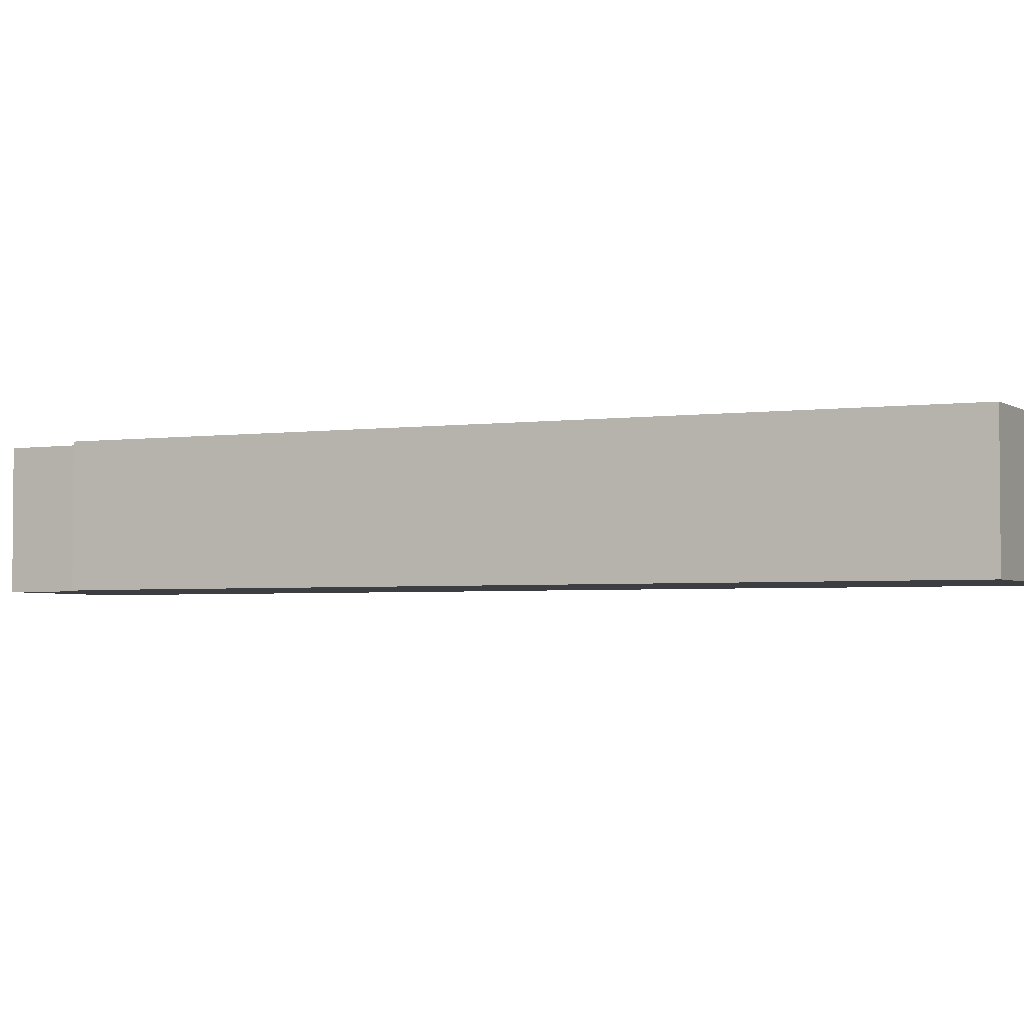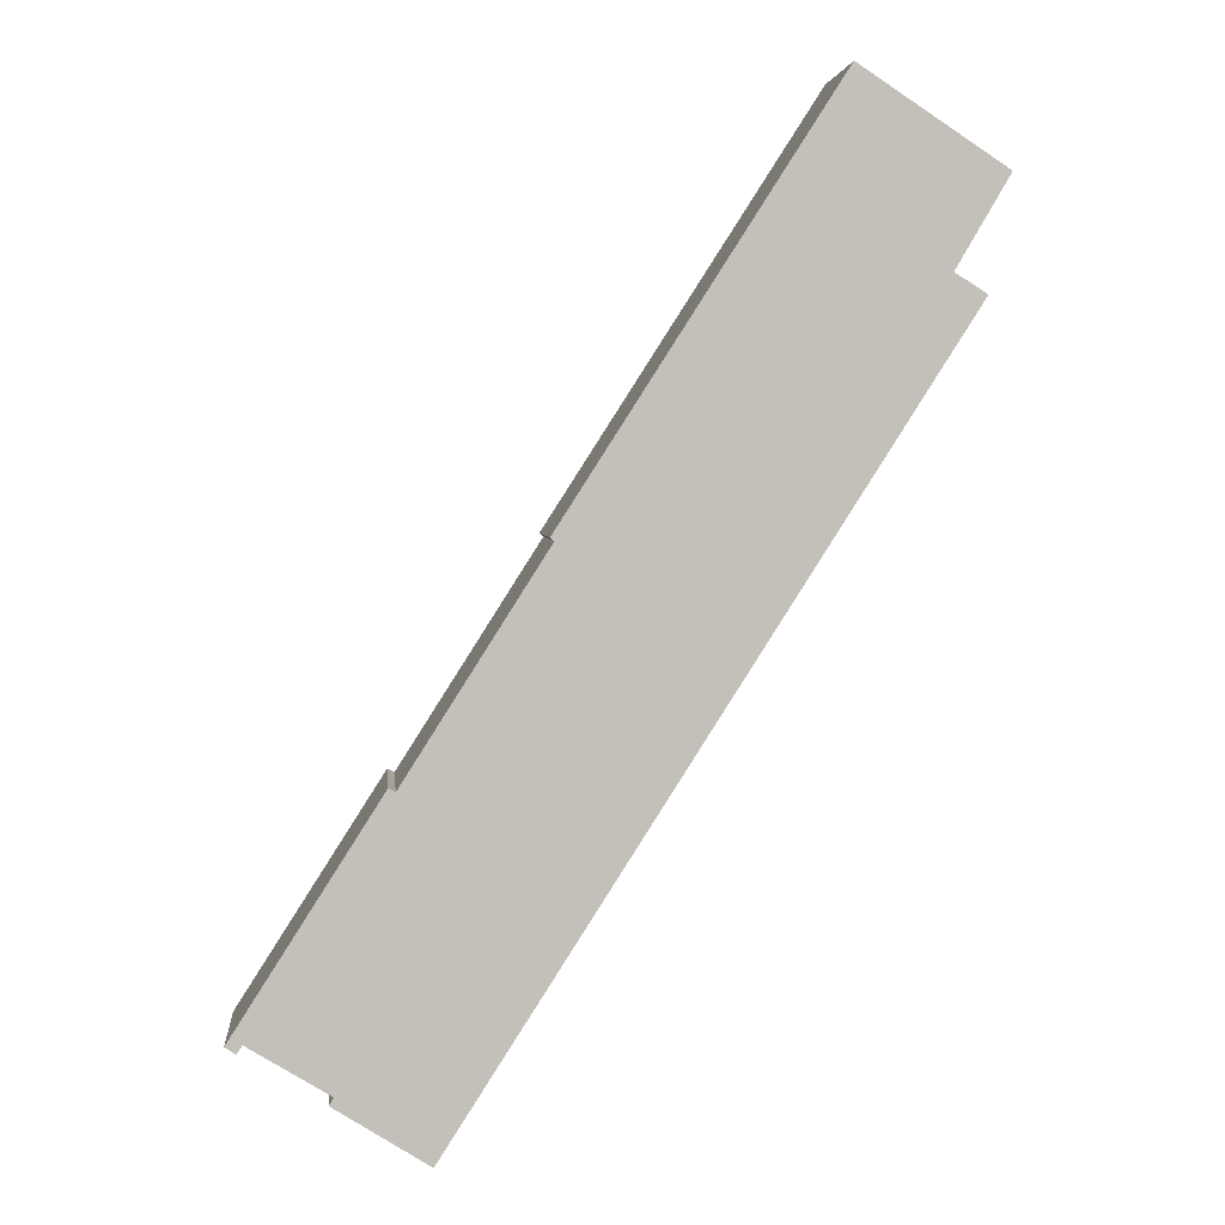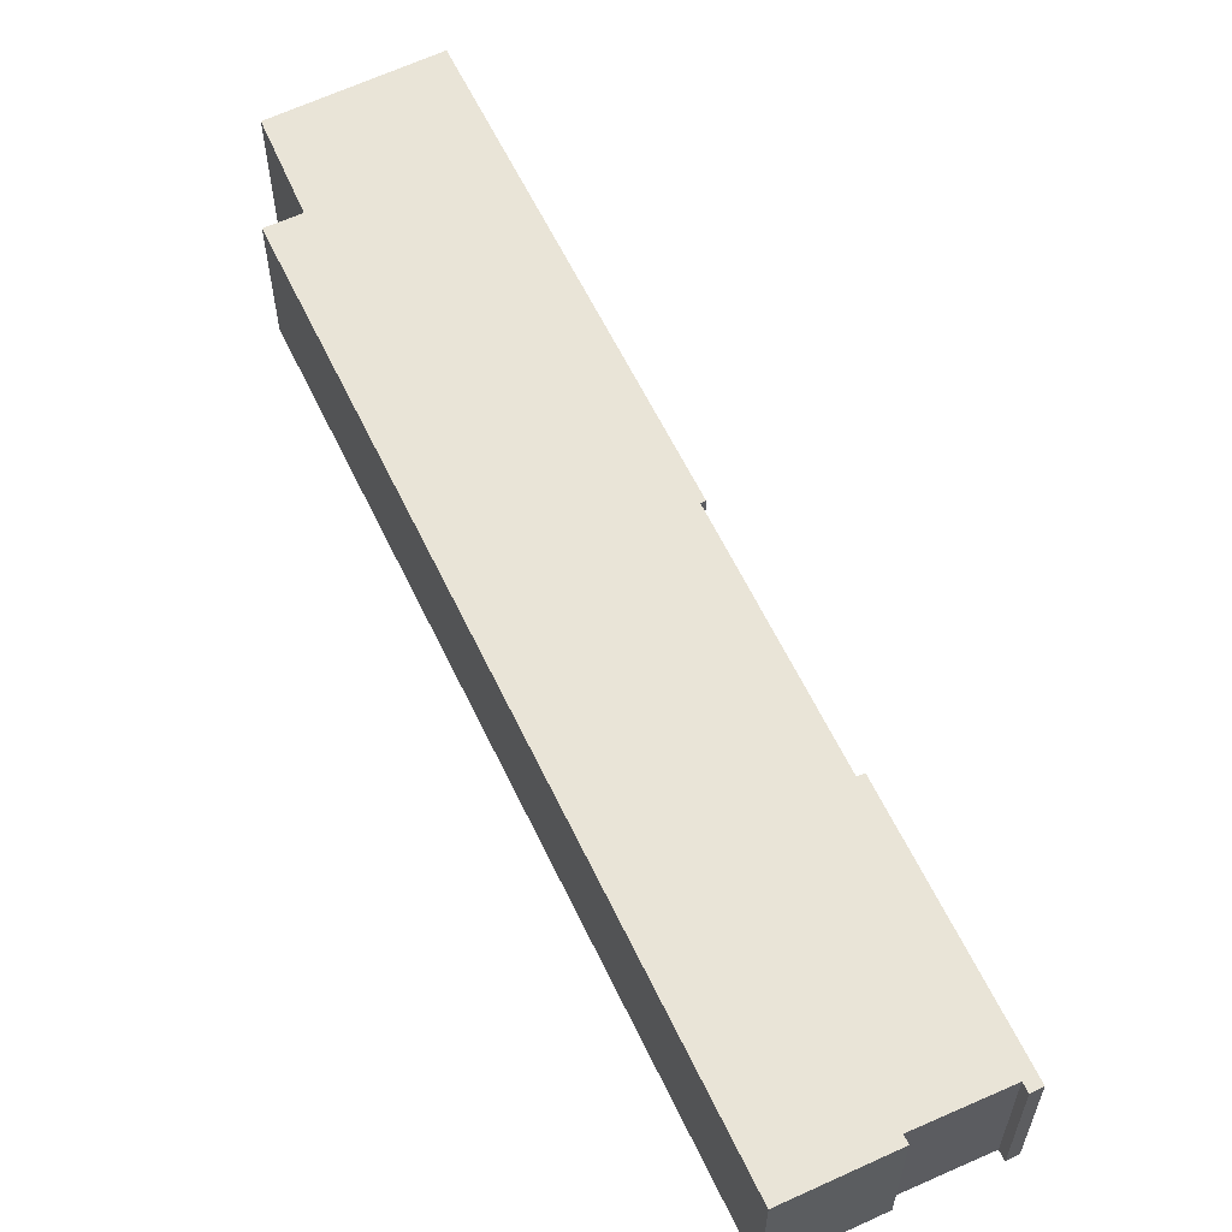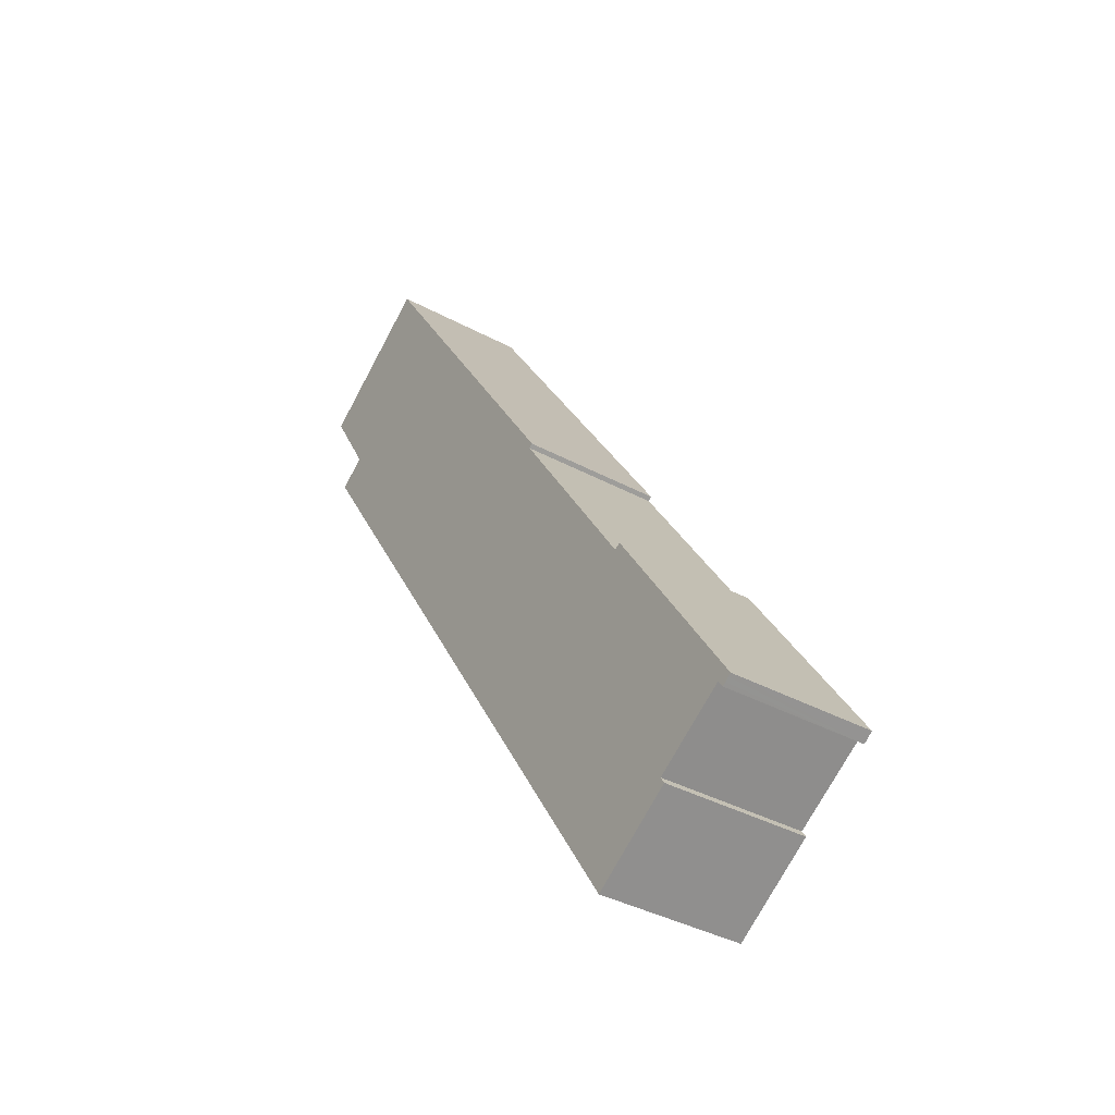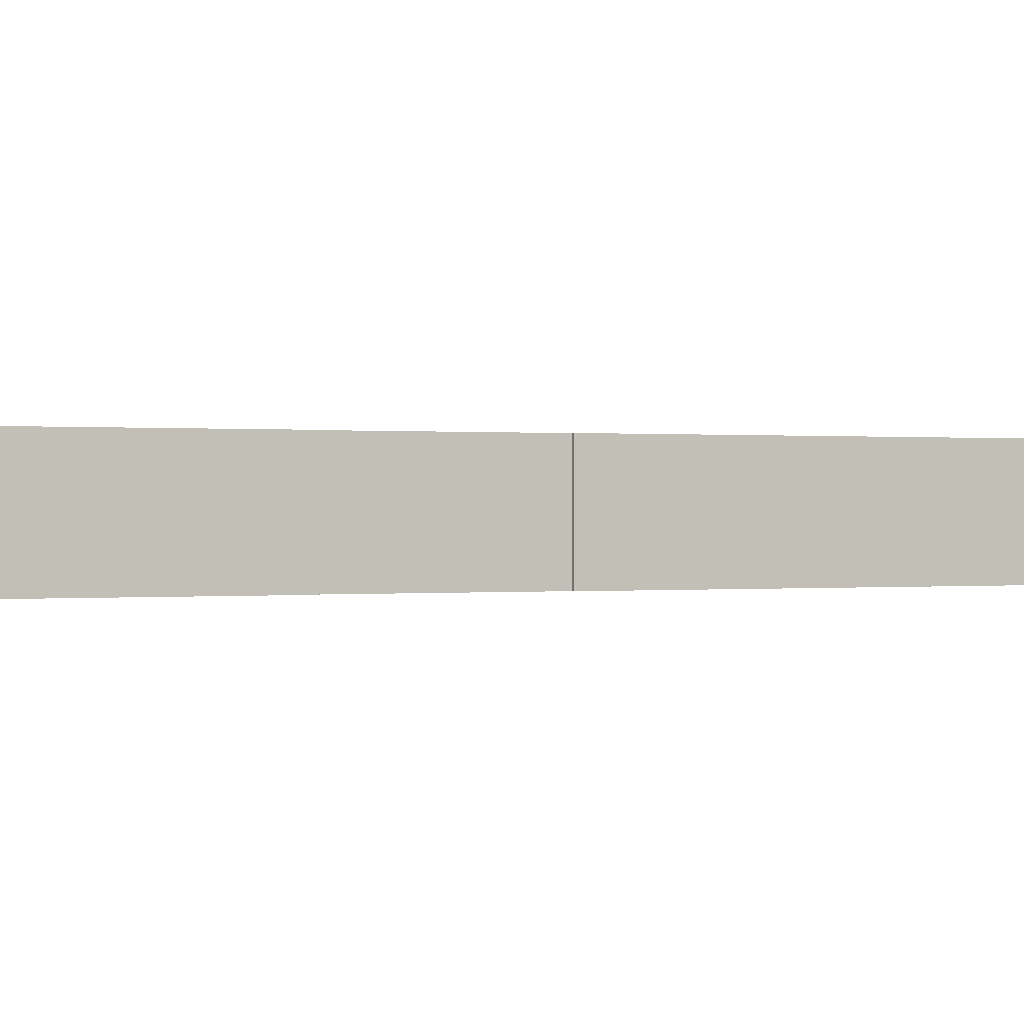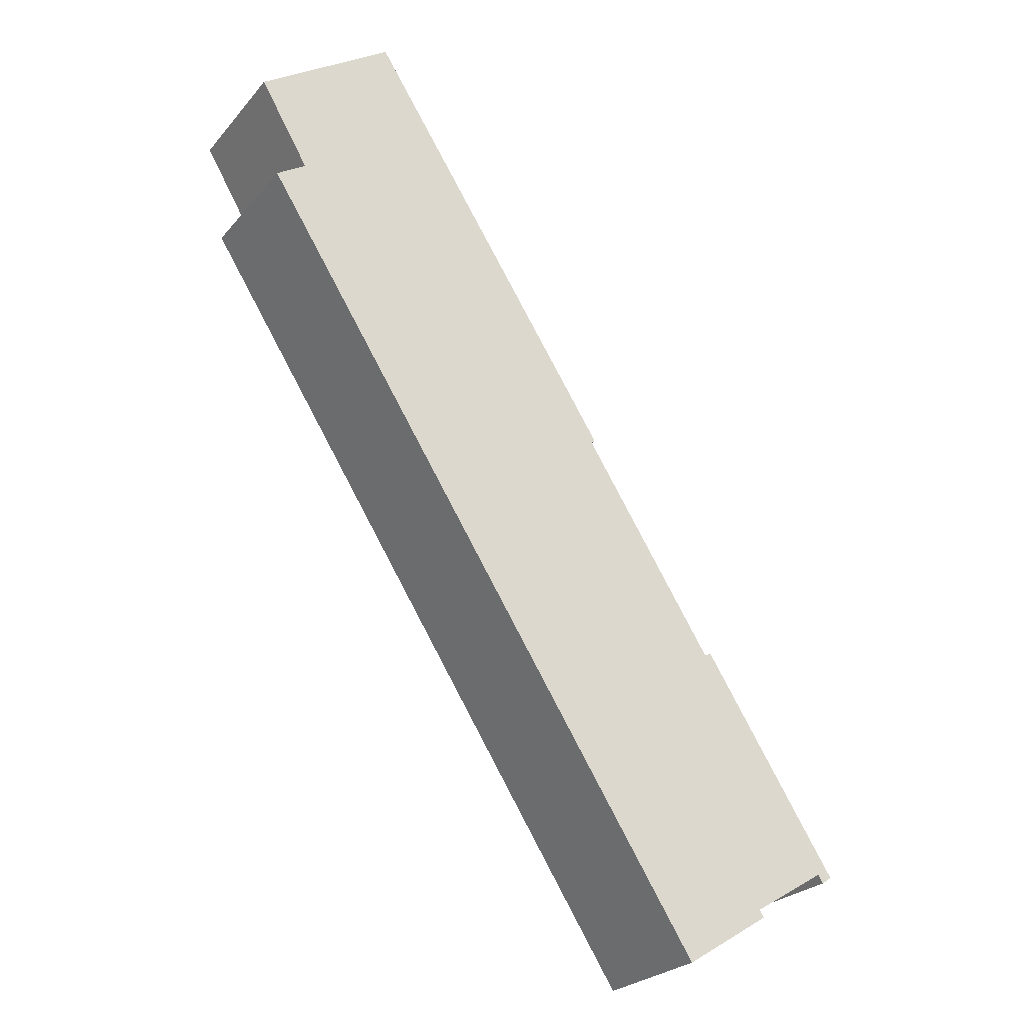
<metadata>
{"format":"obj","ext":"obj","renderer":"f3d","projection":"perspective","resolution":1024,"background":"white","views":[{"elev":-3.1,"azim":148.2,"up":"+Y"},{"elev":3.4,"azim":-5.3,"up":"+Z"},{"elev":61.0,"azim":-172.9,"up":"+Y"},{"elev":-38.3,"azim":-124.3,"up":"+Z"},{"elev":0.1,"azim":-78.8,"up":"+Y"},{"elev":-25.3,"azim":149.6,"up":"+Z"}]}
</metadata>
<code>
v  0.287 5.842 -0.195
v  0.648 5.842 0.051
v  0.426 5.842 -0.289
v  0.127 5.842 -0.086
v  0 5.842 3.577e-16
v  5.807 5.842 9.107
v  3.838 5.842 -1.889
v  3.649 5.842 -2.193
v  27.19 5.842 26.52
v  7.352 5.842 -4.514
v  6.074 5.842 8.96
v  11.69 5.842 17.79
v  11.53 5.842 17.92
v  25.93 5.842 27.32
v  22.29 5.842 34.69
v  27.12 5.842 29.35
v  25.58 5.842 32.52
v  28.03 5.842 30.9
v  28.03 -1.892e-15 30.9
v  25.93 -1.673e-15 27.32
v  27.12 -1.797e-15 29.35
v  27.19 -1.624e-15 26.52
v  7.352 2.764e-16 -4.514
v  0.648 -3.123e-18 0.051
v  0.426 1.77e-17 -0.289
v  5.807 -5.576e-16 9.107
v  6.074 -5.486e-16 8.96
v  25.58 -1.991e-15 32.52
v  22.29 -2.124e-15 34.69
v  3.649 1.343e-16 -2.193
v  3.838 1.157e-16 -1.889
v  0 0 0
v  0.287 1.194e-17 -0.195
v  0.127 5.266e-18 -0.086
v  11.69 -1.09e-15 17.79
v  11.53 -1.097e-15 17.92
g defaultobject
f 1 2 3
f 2 1 4
f 2 4 5
f 2 5 6
f 2 6 7
f 8 9 10
f 9 8 7
f 9 7 11
f 11 7 6
f 9 11 12
f 9 12 13
f 9 13 14
f 14 13 15
f 14 15 16
f 16 15 17
f 16 17 18
f 19 16 18
f 16 19 14
f 14 19 20
f 20 19 21
f 22 10 9
f 10 22 23
f 24 3 2
f 3 24 25
f 20 9 14
f 9 20 22
f 26 11 6
f 11 26 27
f 17 19 18
f 19 17 15
f 19 15 28
f 28 15 29
f 23 8 10
f 8 23 30
f 31 2 7
f 2 31 24
f 25 1 3
f 1 25 4
f 4 25 5
f 5 25 32
f 32 25 33
f 32 33 34
f 35 13 12
f 13 35 36
f 30 7 8
f 7 30 31
f 32 6 5
f 6 32 26
f 27 12 11
f 12 27 35
f 36 15 13
f 15 36 29
f 23 31 30
f 34 26 32
f 26 34 33
f 26 33 25
f 26 25 24
f 26 24 31
f 26 31 23
f 26 23 27
f 27 23 22
f 27 22 35
f 35 22 20
f 35 29 36
f 29 35 20
f 29 20 21
f 29 21 28
f 28 21 19

</code>
